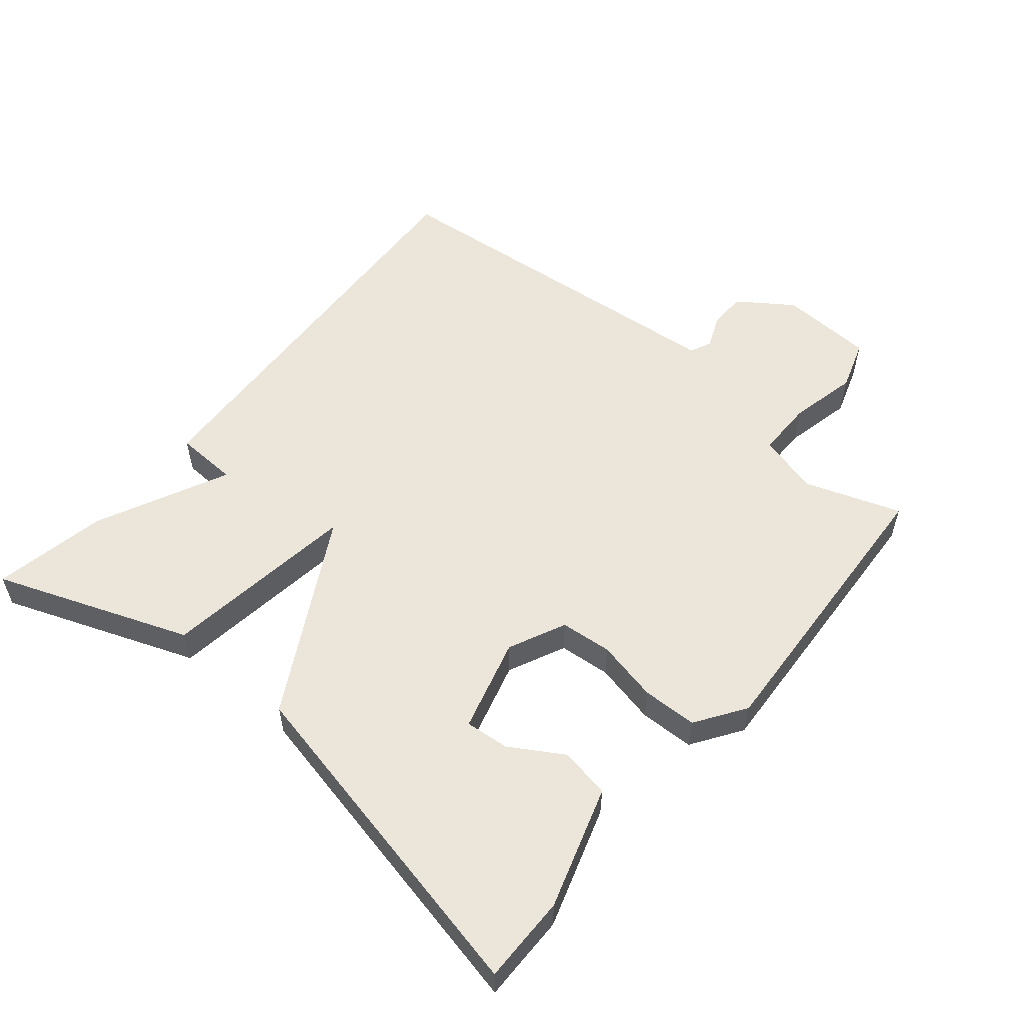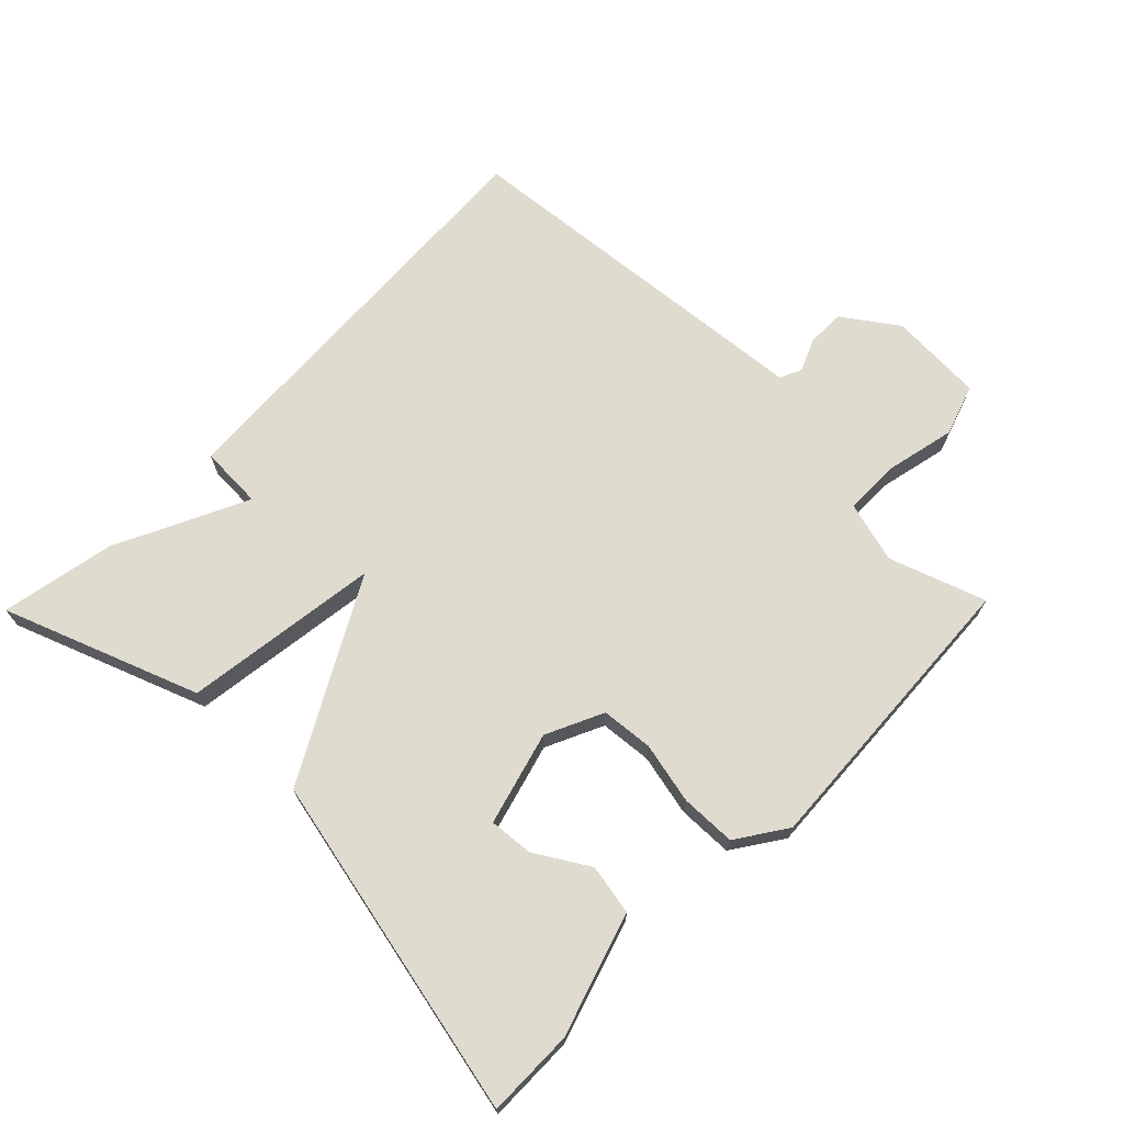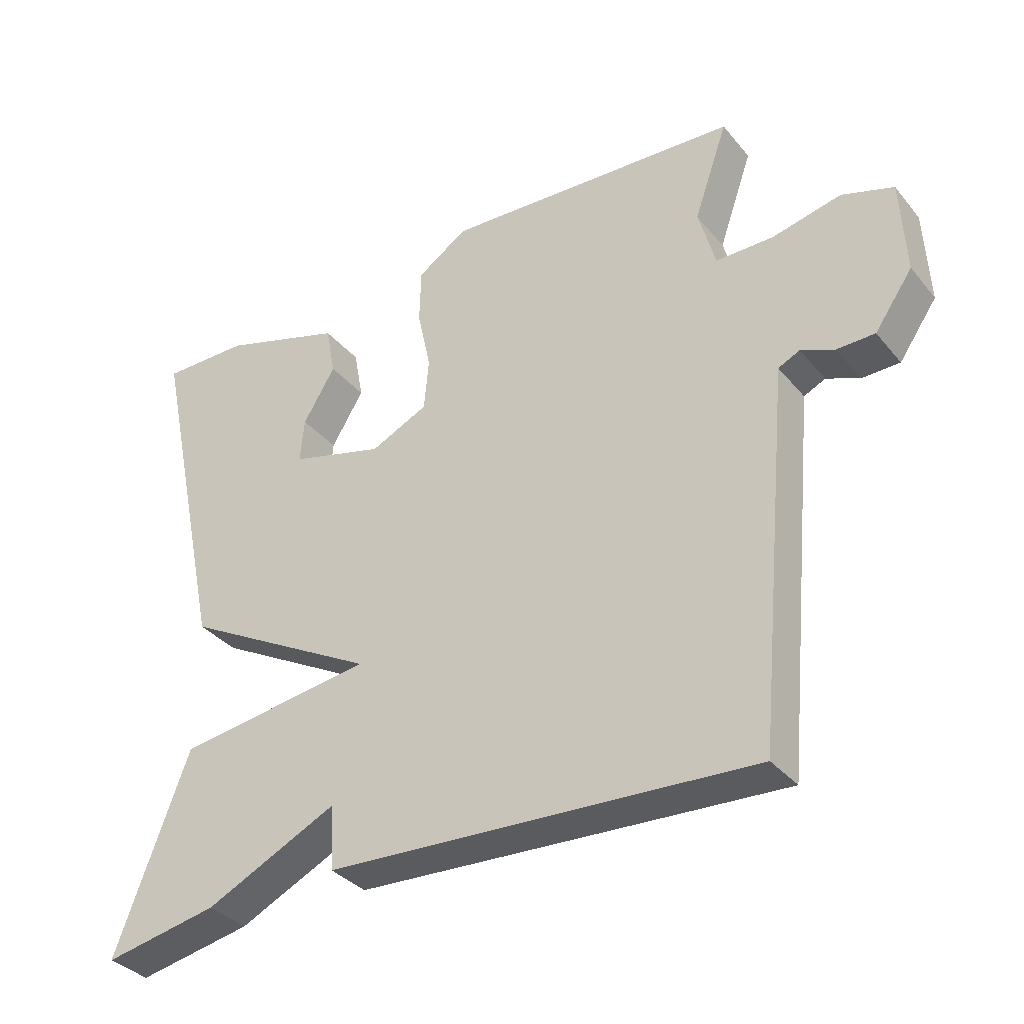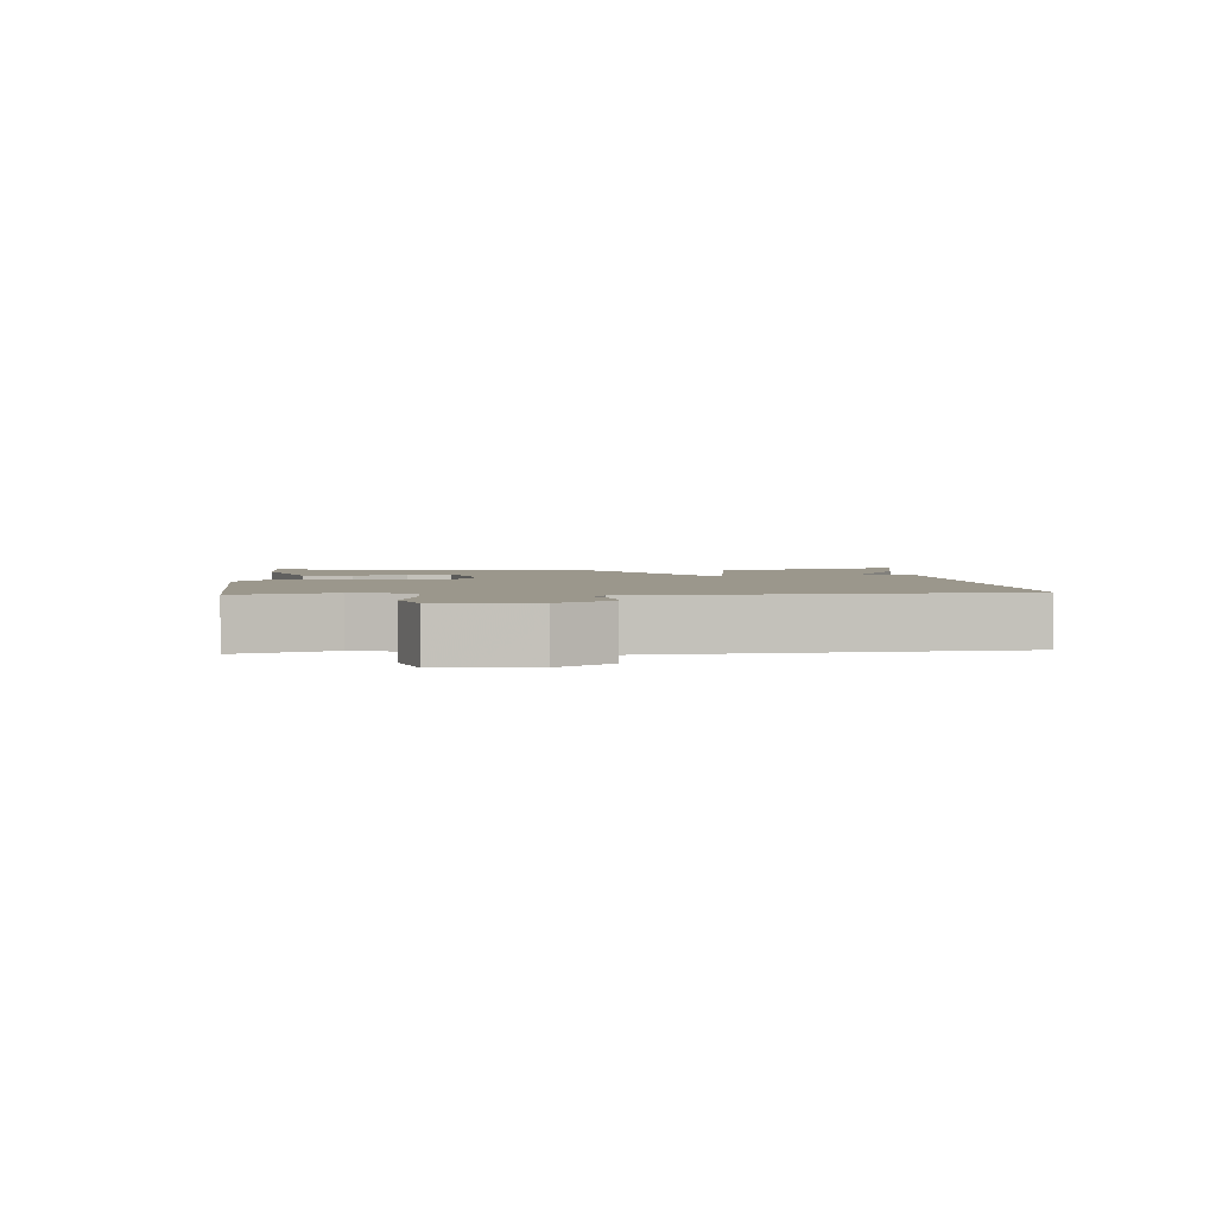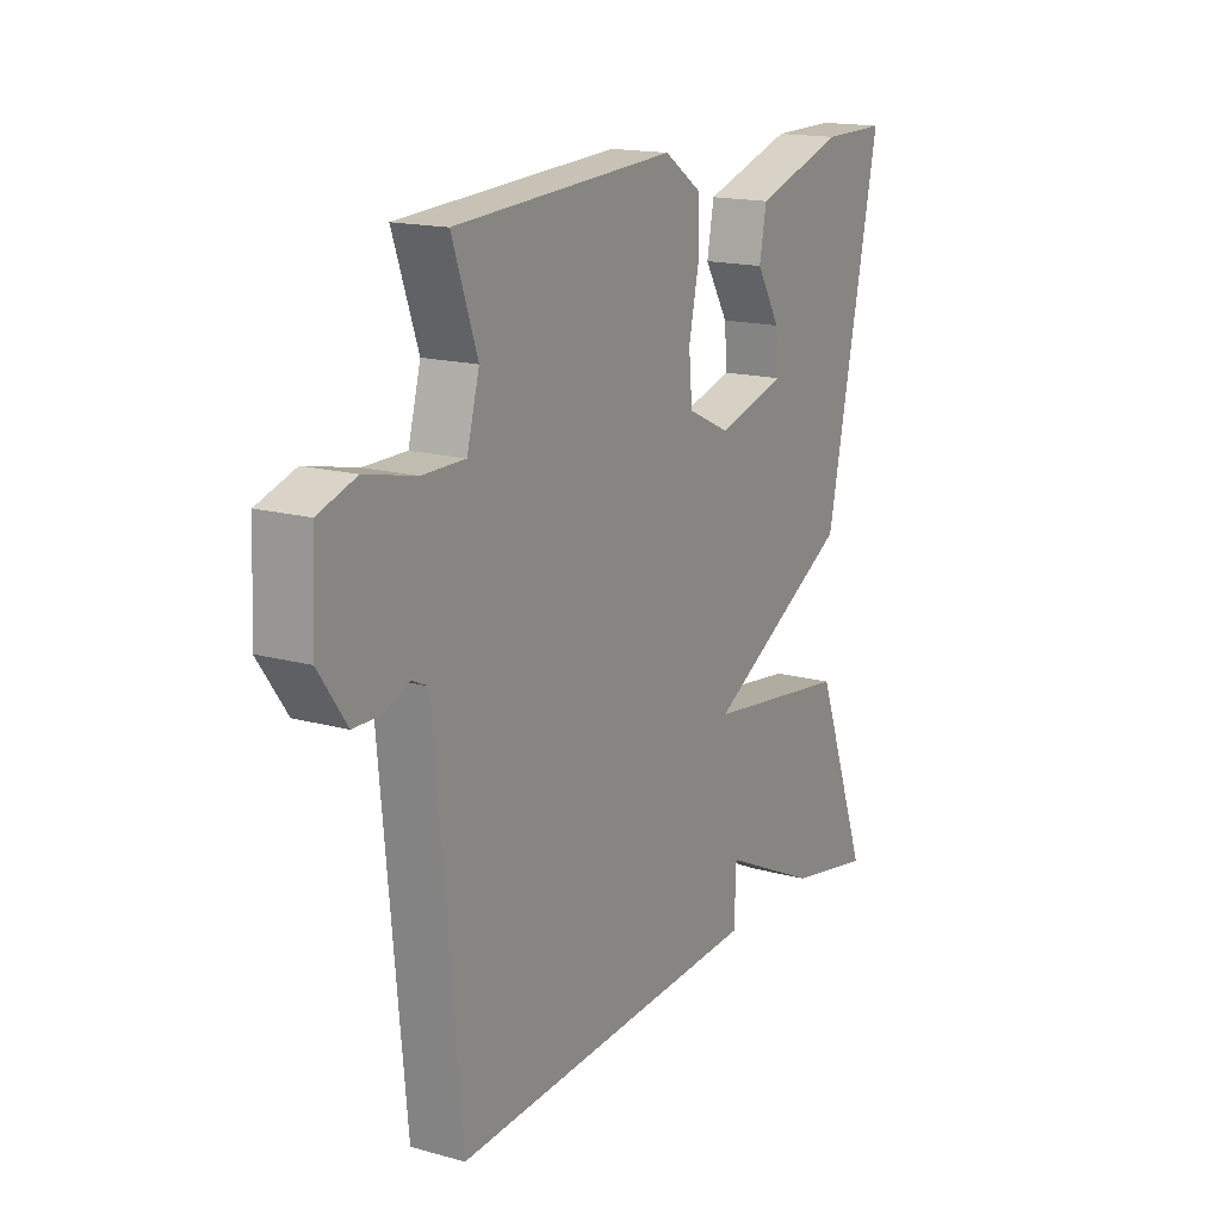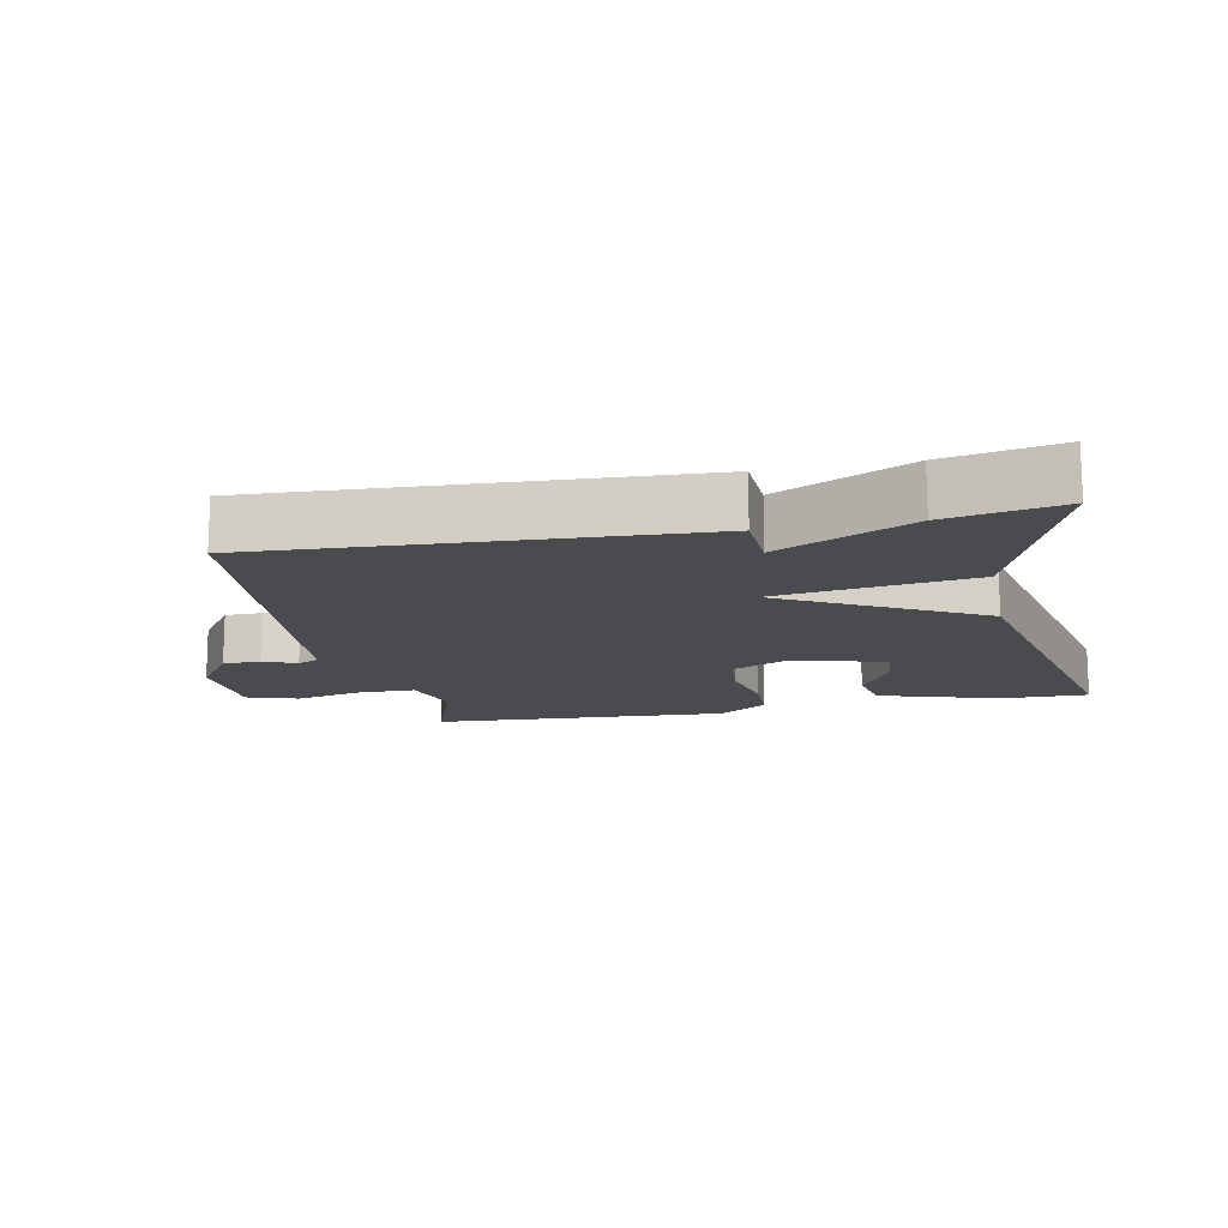
<metadata>
{"format":"obj","ext":"obj","renderer":"f3d","projection":"perspective","resolution":1024,"background":"white","views":[{"elev":55.6,"azim":-50.2,"up":"+Y"},{"elev":70.3,"azim":-45.6,"up":"+Y"},{"elev":-34.8,"azim":33.7,"up":"+Z"},{"elev":2.7,"azim":85.6,"up":"+Y"},{"elev":16.4,"azim":119.5,"up":"+Z"},{"elev":-14.2,"azim":-168.4,"up":"+Y"}]}
</metadata>
<code>
v 0.5 0.07 0.5
v 0.45 0.07 0.357
v 0.475 0.07 0.266
v 0.56 0.07 0.266
v 0.662 0.07 0.289
v 0.738 0.07 0.264
v 0.745 0.07 0.124
v 0.689 0.07 0.044
v 0.633 0.07 0.043
v 0.584 0.07 0.064
v 0.552 0.07 0.049
v 0.542 0.07 -0.058
v 0.5 0.07 -0.5
v -0.131 0.07 -0.467
v -0.135 0.07 -0.373
v -0.331 0.07 -0.467
v -0.5 0.07 -0.5
v -0.391 0.07 -0.211
v -0.099 0.07 -0.171
v -0.391 0.07 -0.011
v -0.5 0.07 0.5
v -0.37 0.07 0.499
v -0.189 0.07 0.442
v -0.175 0.07 0.367
v -0.223 0.07 0.288
v -0.229 0.07 0.222
v -0.09 0.07 0.184
v -0.005 0.07 0.224
v 0.002 0.07 0.301
v -0.018 0.07 0.393
v -0.016 0.07 0.475
v 0.058 0.07 0.525
v 0.5 0 0.5
v 0.45 0 0.357
v 0.475 0 0.266
v 0.56 0 0.266
v 0.662 0 0.289
v 0.738 0 0.264
v 0.745 0 0.124
v 0.689 0 0.044
v 0.633 0 0.043
v 0.584 0 0.064
v 0.552 0 0.049
v 0.542 0 -0.058
v 0.5 0 -0.5
v -0.131 0 -0.467
v -0.135 0 -0.373
v -0.331 0 -0.467
v -0.5 0 -0.5
v -0.391 0 -0.211
v -0.099 0 -0.171
v -0.391 0 -0.011
v -0.5 0 0.5
v -0.37 0 0.499
v -0.189 0 0.442
v -0.175 0 0.367
v -0.223 0 0.288
v -0.229 0 0.222
v -0.09 0 0.184
v -0.005 0 0.224
v 0.002 0 0.301
v -0.018 0 0.393
v -0.016 0 0.475
v 0.058 0 0.525
f 32 1 2
f 31 32 2
f 30 31 2
f 29 30 2
f 28 29 2 3
f 27 28 3 4
f 23 24 25
f 22 23 25
f 21 22 25
f 21 25 26
f 19 20 21 26
f 17 18 19
f 16 17 19
f 15 16 19
f 14 15 19
f 13 14 19
f 12 13 19
f 11 12 19
f 10 11 19
f 8 9 10
f 7 8 10
f 6 7 10
f 5 6 10
f 4 5 10
f 27 4 10 19
f 19 26 27
f 34 33 64
f 34 64 63
f 34 63 62
f 34 62 61
f 35 34 61 60
f 36 35 60 59
f 57 56 55
f 57 55 54
f 57 54 53
f 58 57 53
f 58 53 52 51
f 51 50 49
f 51 49 48
f 51 48 47
f 51 47 46
f 51 46 45
f 51 45 44
f 51 44 43
f 51 43 42
f 42 41 40
f 42 40 39
f 42 39 38
f 42 38 37
f 42 37 36
f 51 42 36 59
f 59 58 51
f 1 33 34 2
f 2 34 35 3
f 3 35 36 4
f 4 36 37 5
f 5 37 38 6
f 6 38 39 7
f 7 39 40 8
f 8 40 41 9
f 9 41 42 10
f 10 42 43 11
f 11 43 44 12
f 12 44 45 13
f 13 45 46 14
f 14 46 47 15
f 15 47 48 16
f 16 48 49 17
f 17 49 50 18
f 18 50 51 19
f 19 51 52 20
f 20 52 53 21
f 21 53 54 22
f 22 54 55 23
f 23 55 56 24
f 24 56 57 25
f 25 57 58 26
f 26 58 59 27
f 27 59 60 28
f 28 60 61 29
f 29 61 62 30
f 30 62 63 31
f 31 63 64 32
f 32 64 33 1

</code>
